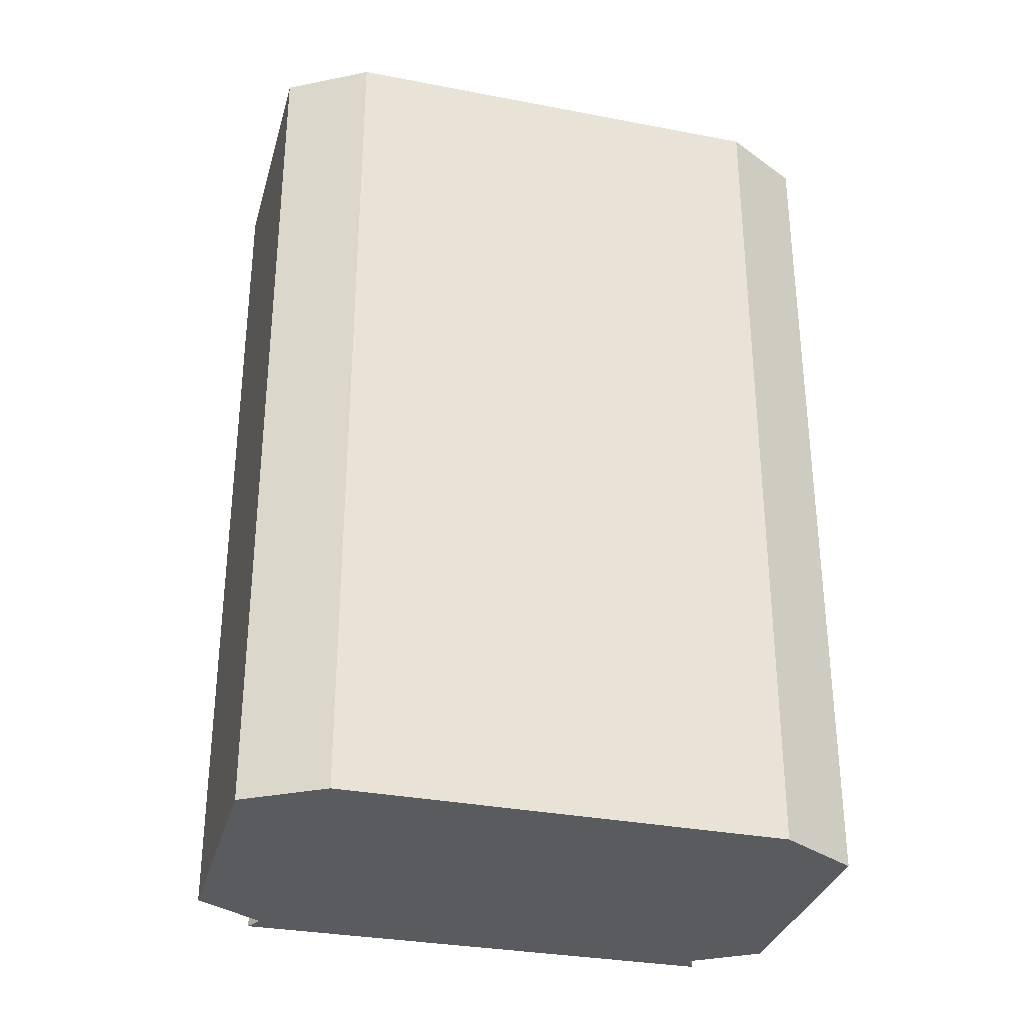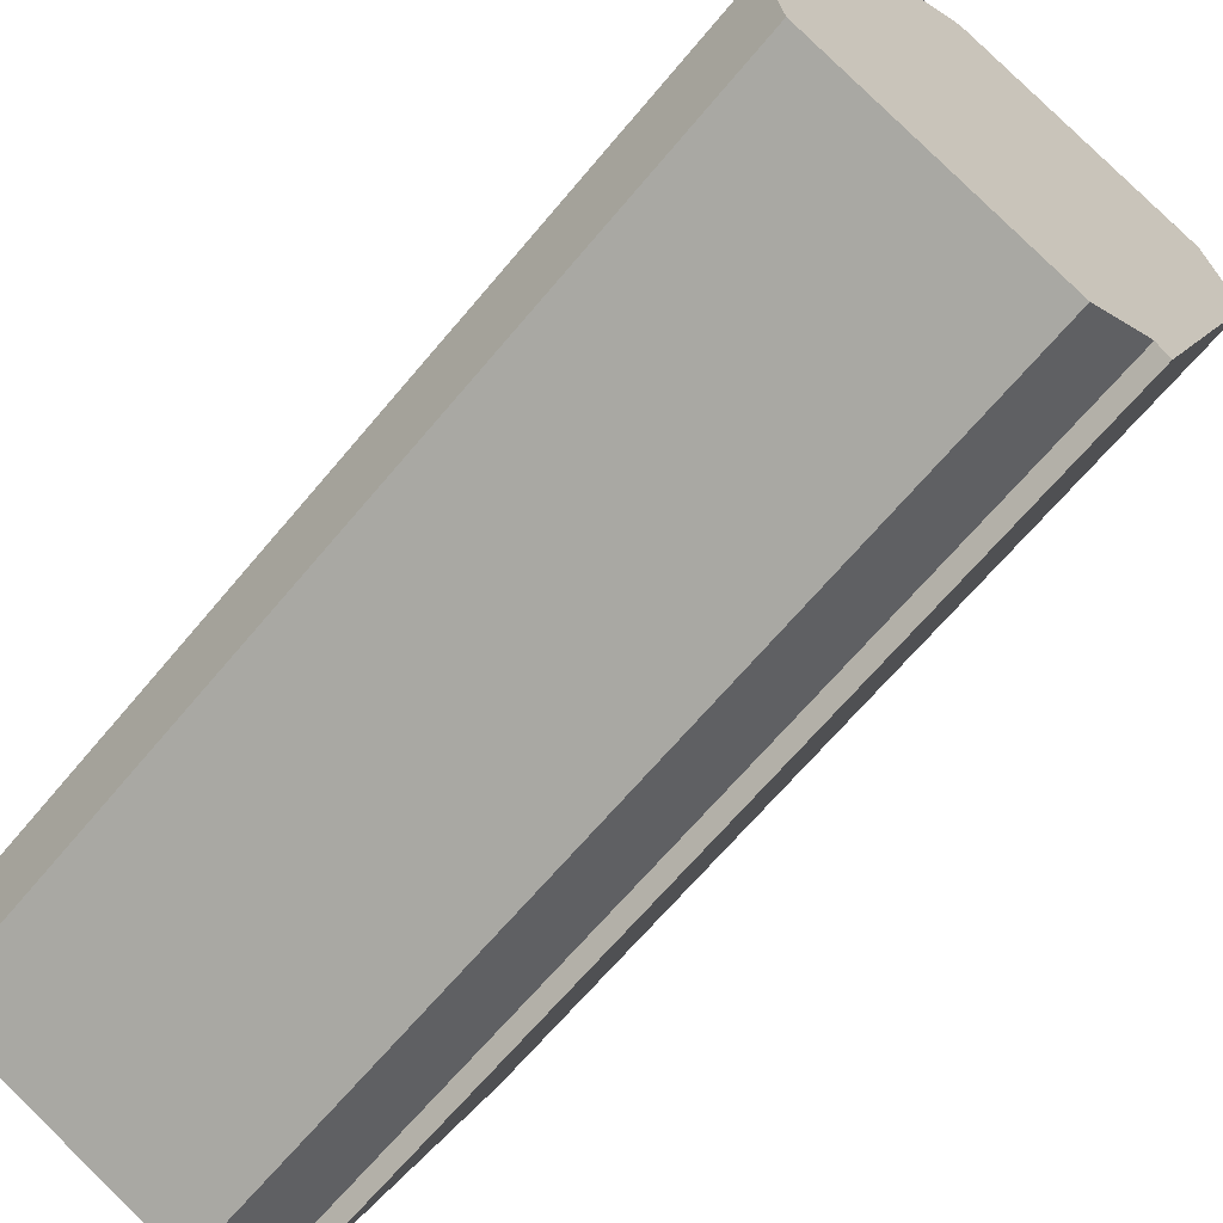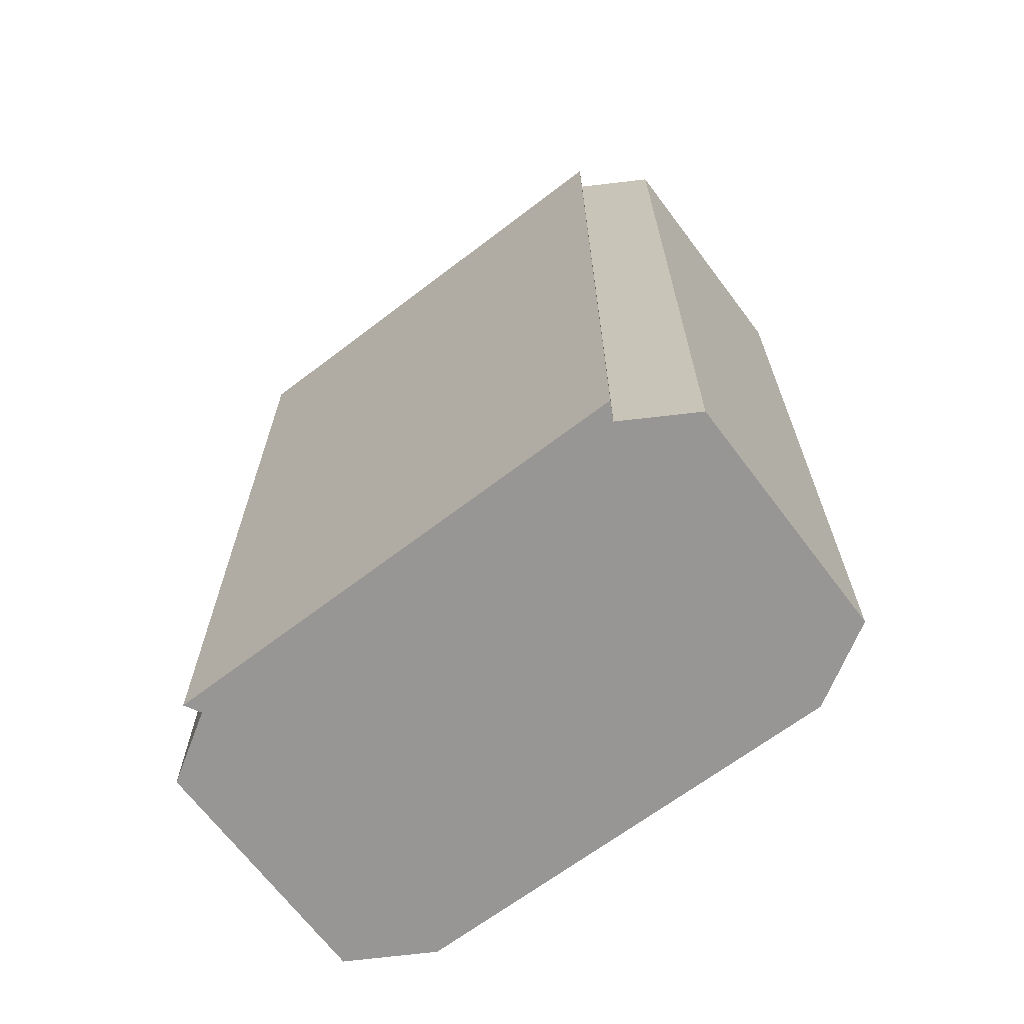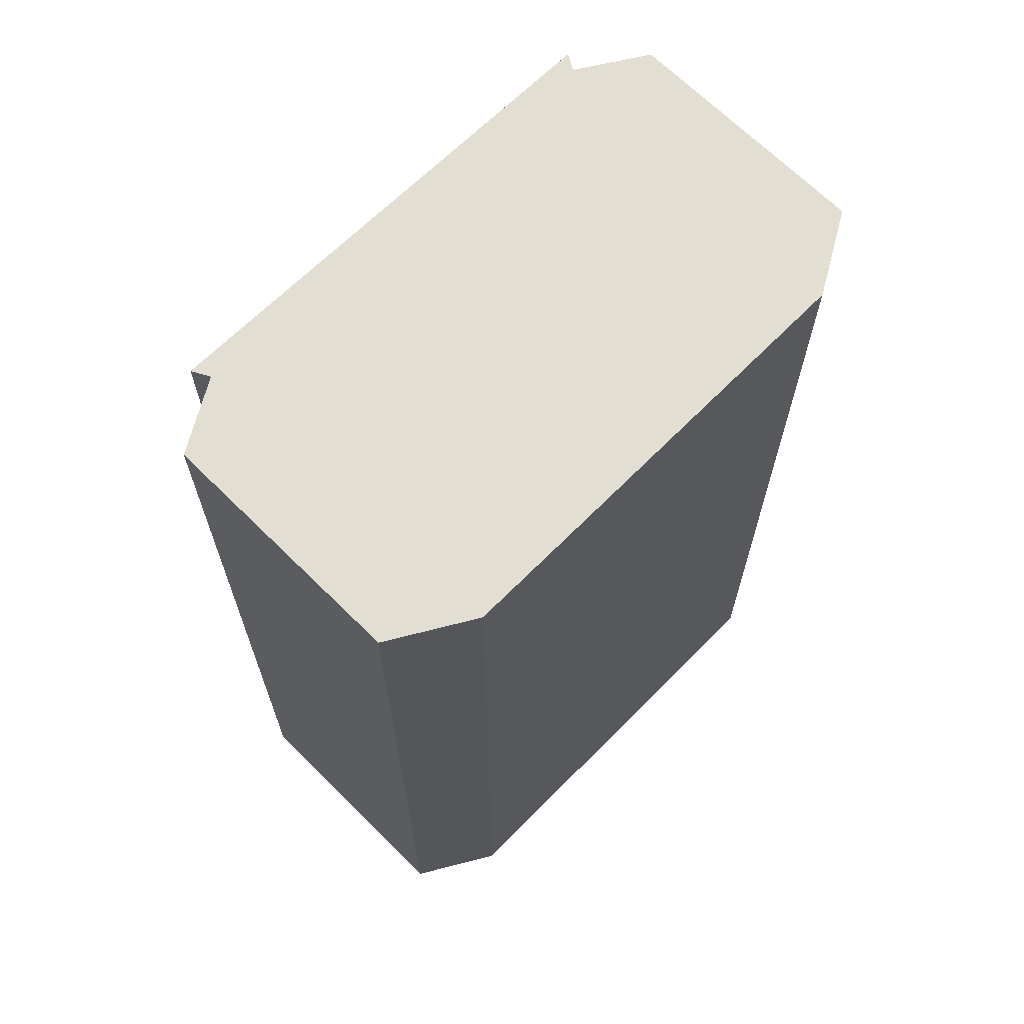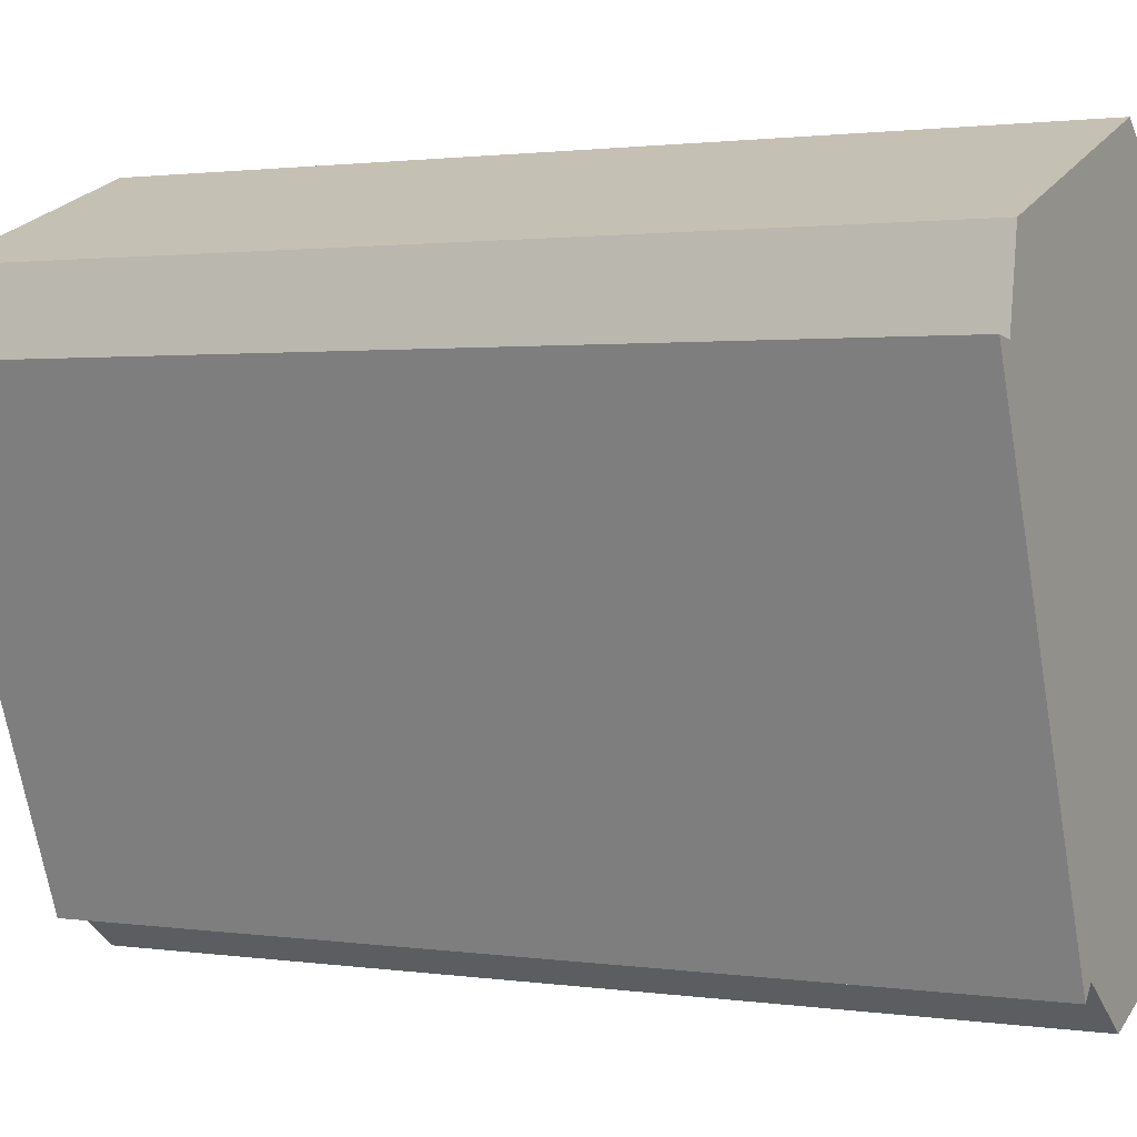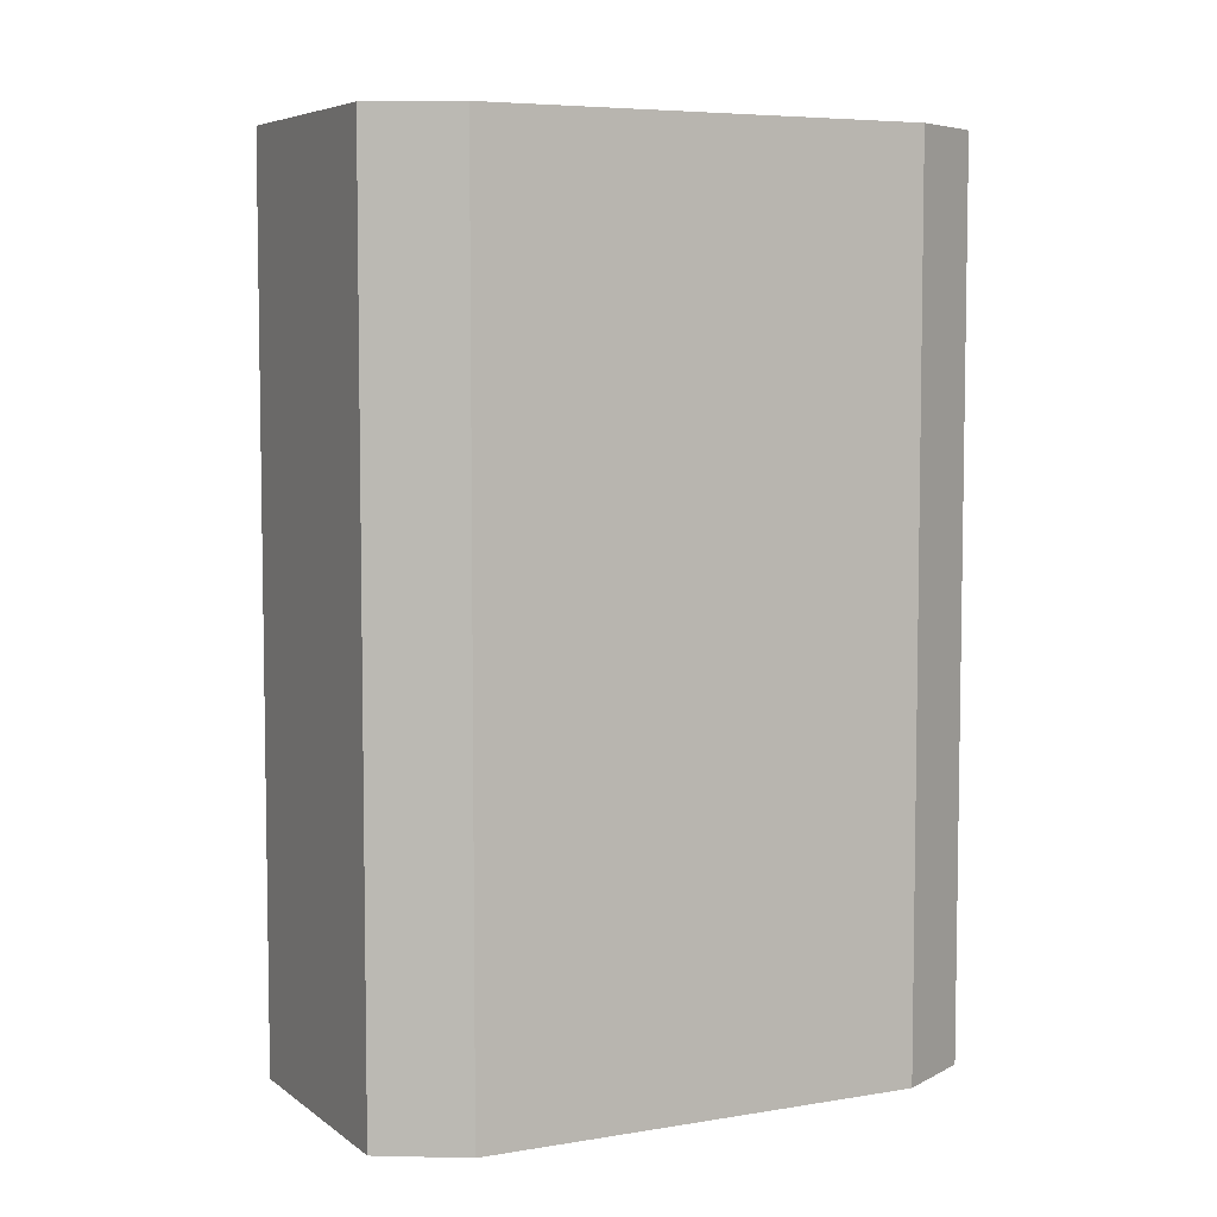
<metadata>
{"format":"obj","ext":"obj","renderer":"f3d","projection":"perspective","resolution":1024,"background":"white","views":[{"elev":-32.3,"azim":54.2,"up":"+Y"},{"elev":-66.4,"azim":140.1,"up":"+Z"},{"elev":-68.0,"azim":-74.0,"up":"+Y"},{"elev":67.4,"azim":23.9,"up":"+Y"},{"elev":1.5,"azim":-61.9,"up":"+Z"},{"elev":6.0,"azim":42.3,"up":"+Y"}]}
</metadata>
<code>
v  10.27 18.82 -8.441
v  7.237 18.82 2.316
v  10.58 18.82 -6.51
v  5.355 18.82 -10.34
v  5.691 18.82 3.541
v  0.695 18.82 1.63
v  4.032 18.82 -9.349
v  3.78 18.82 -9.649
v  0.419 18.82 -0.052
v  0 18.82 1.152e-15
v  0.695 -9.981e-17 1.63
v  5.691 -2.168e-16 3.541
v  0 0 0
v  0.419 3.184e-18 -0.052
v  7.237 -1.418e-16 2.316
v  10.58 3.986e-16 -6.51
v  10.27 5.169e-16 -8.441
v  5.355 6.332e-16 -10.34
v  4.032 5.725e-16 -9.349
v  3.78 5.908e-16 -9.649
g defaultobject
f 1 2 3
f 2 1 4
f 2 4 5
f 5 4 6
f 6 4 7
f 6 7 8
f 6 8 9
f 9 8 10
f 11 5 6
f 5 11 12
f 13 9 10
f 9 13 14
f 12 2 5
f 2 12 15
f 15 3 2
f 3 15 16
f 16 1 3
f 1 16 17
f 17 4 1
f 4 17 18
f 18 7 4
f 7 18 19
f 19 8 7
f 8 19 20
f 20 10 8
f 10 20 13
f 14 6 9
f 6 14 11
f 11 14 12
f 16 18 17
f 18 16 15
f 18 15 19
f 19 15 20
f 20 15 14
f 20 14 13
f 14 15 12

</code>
